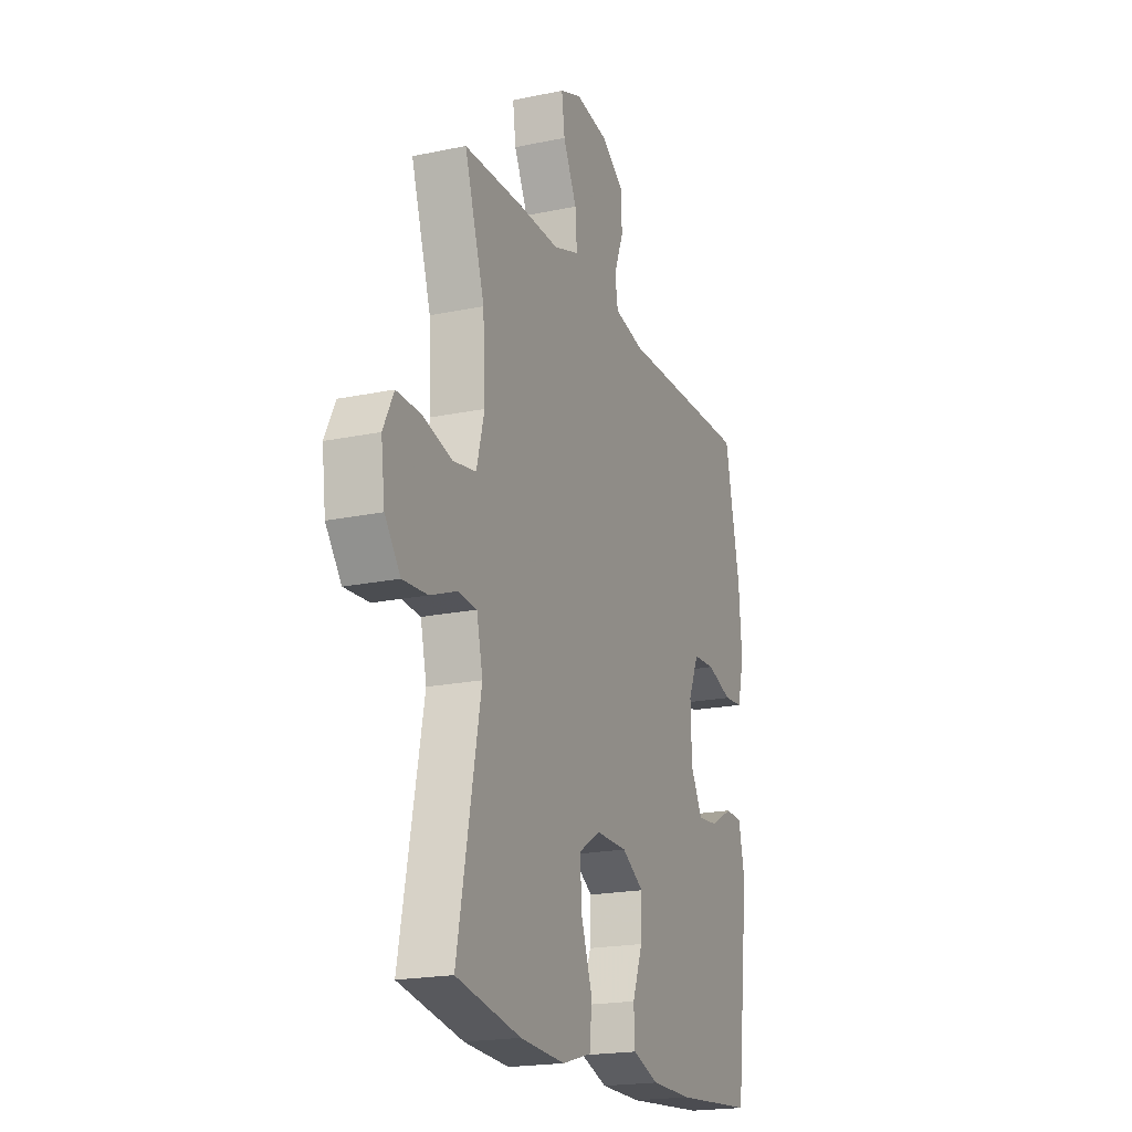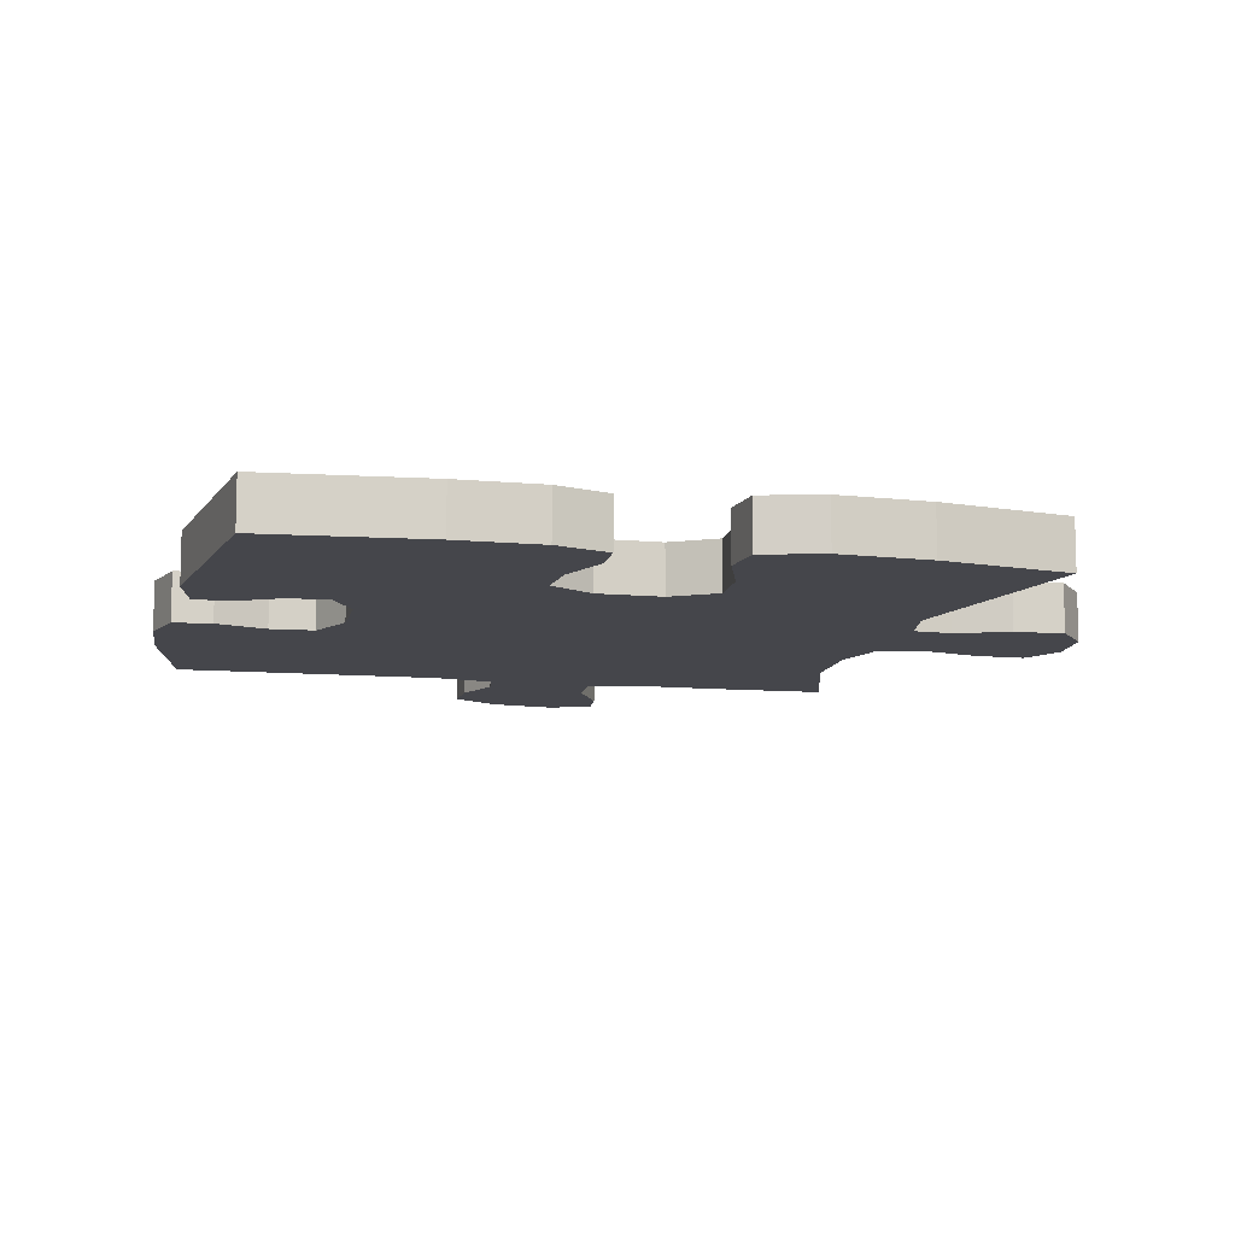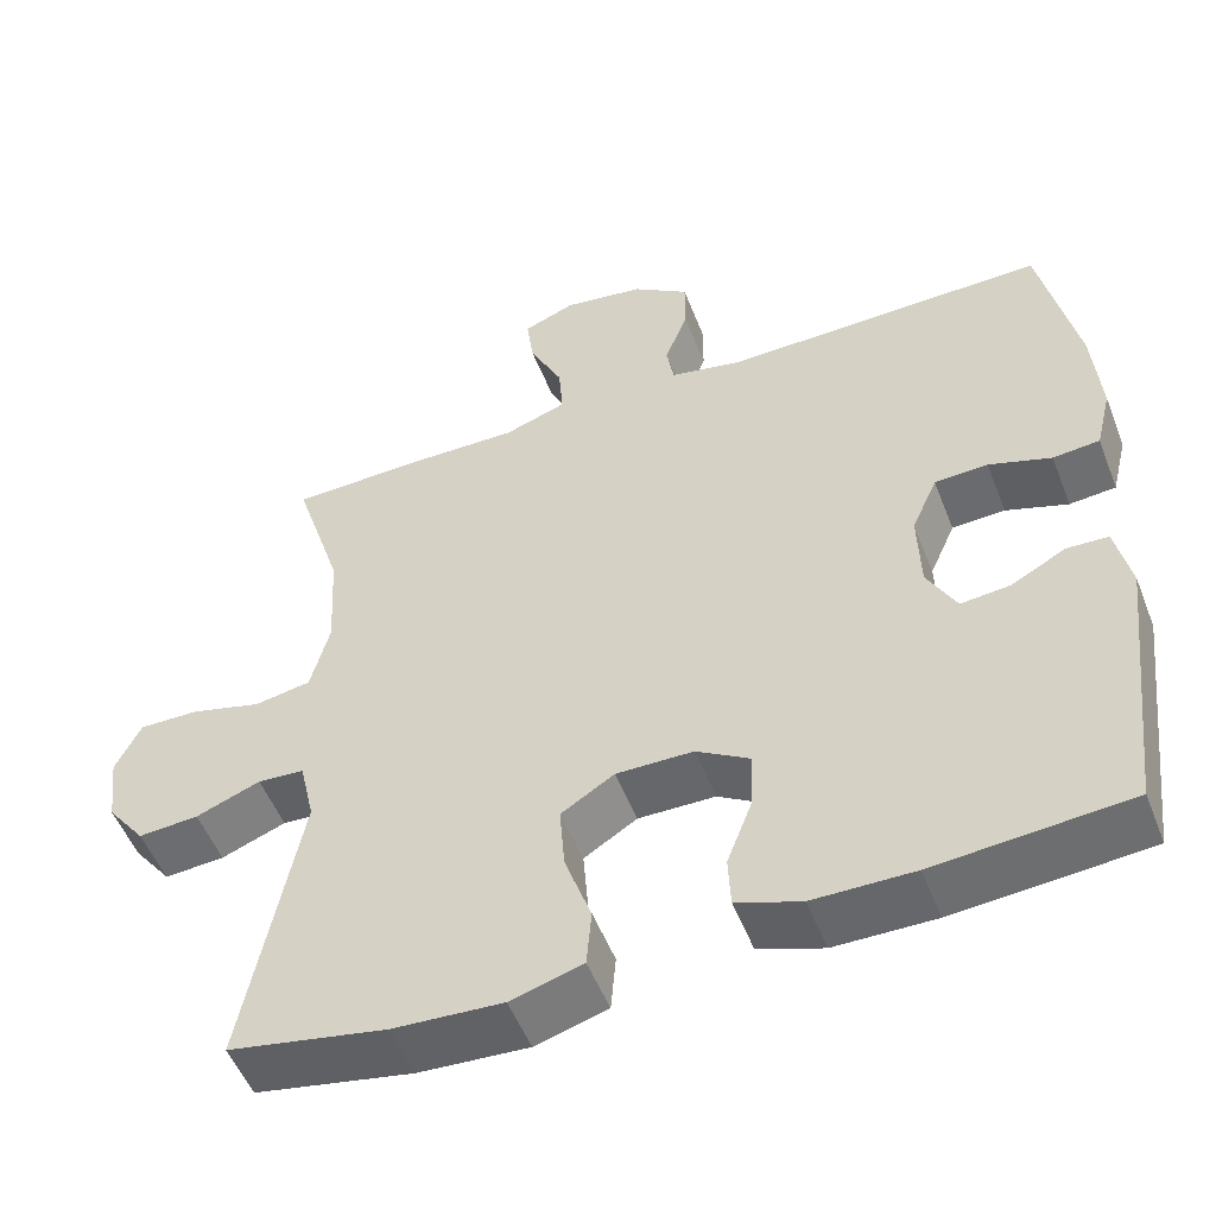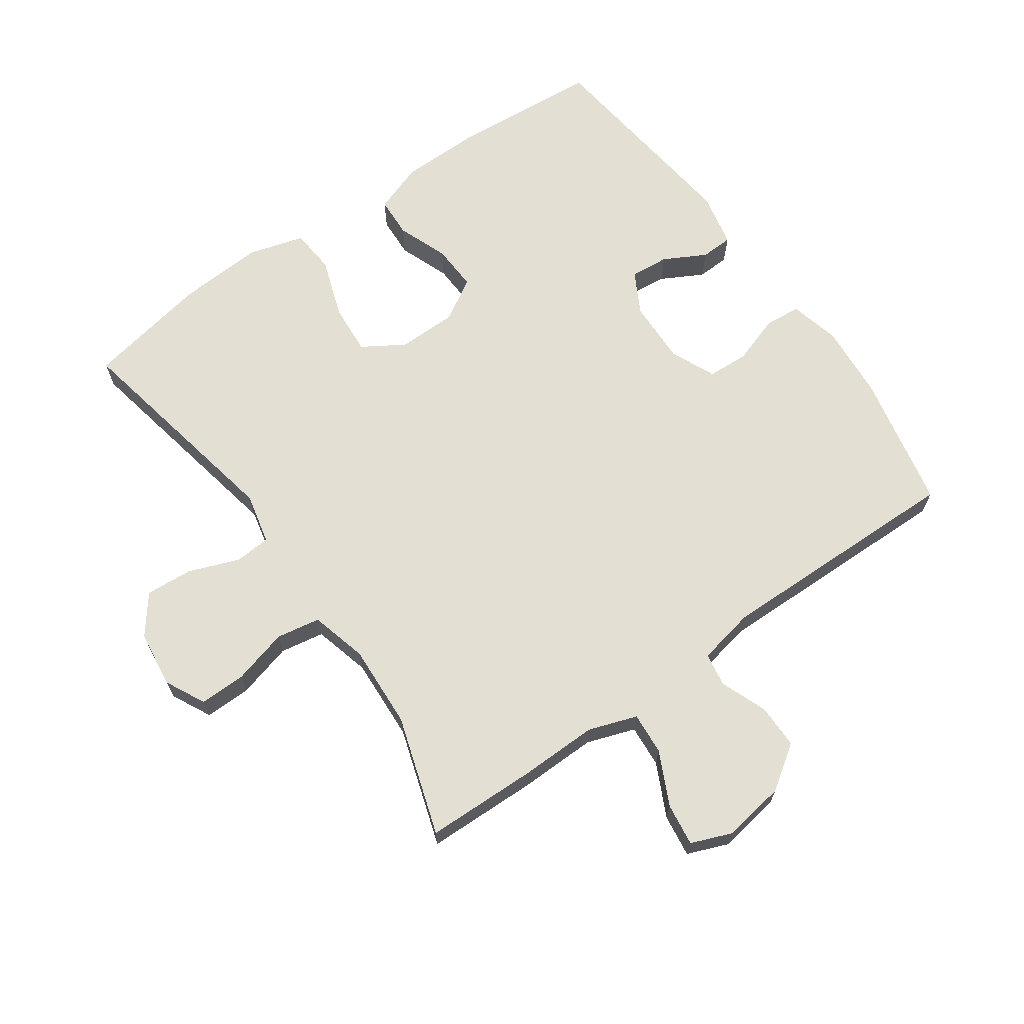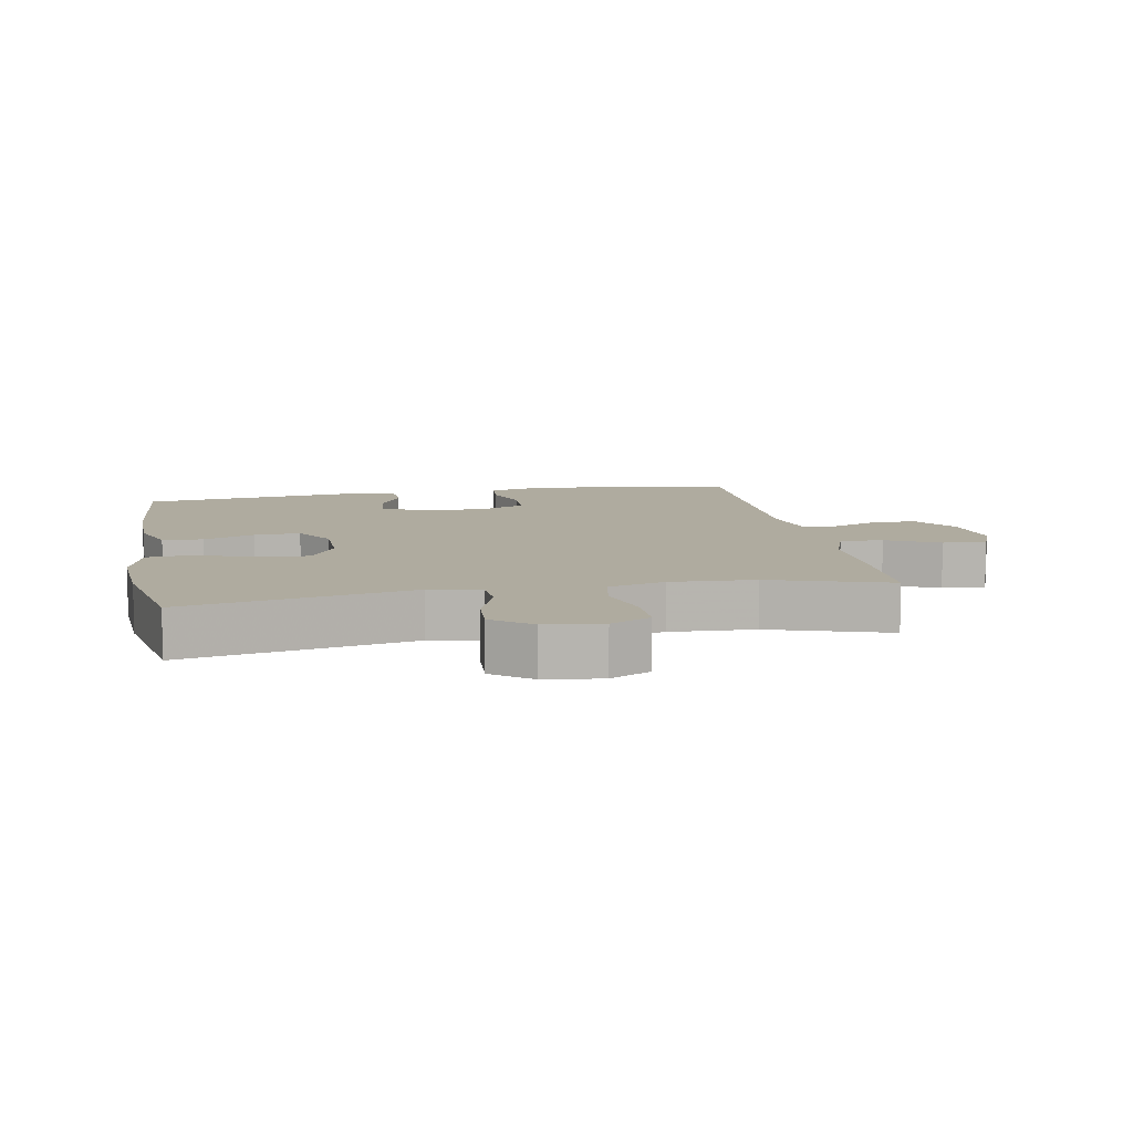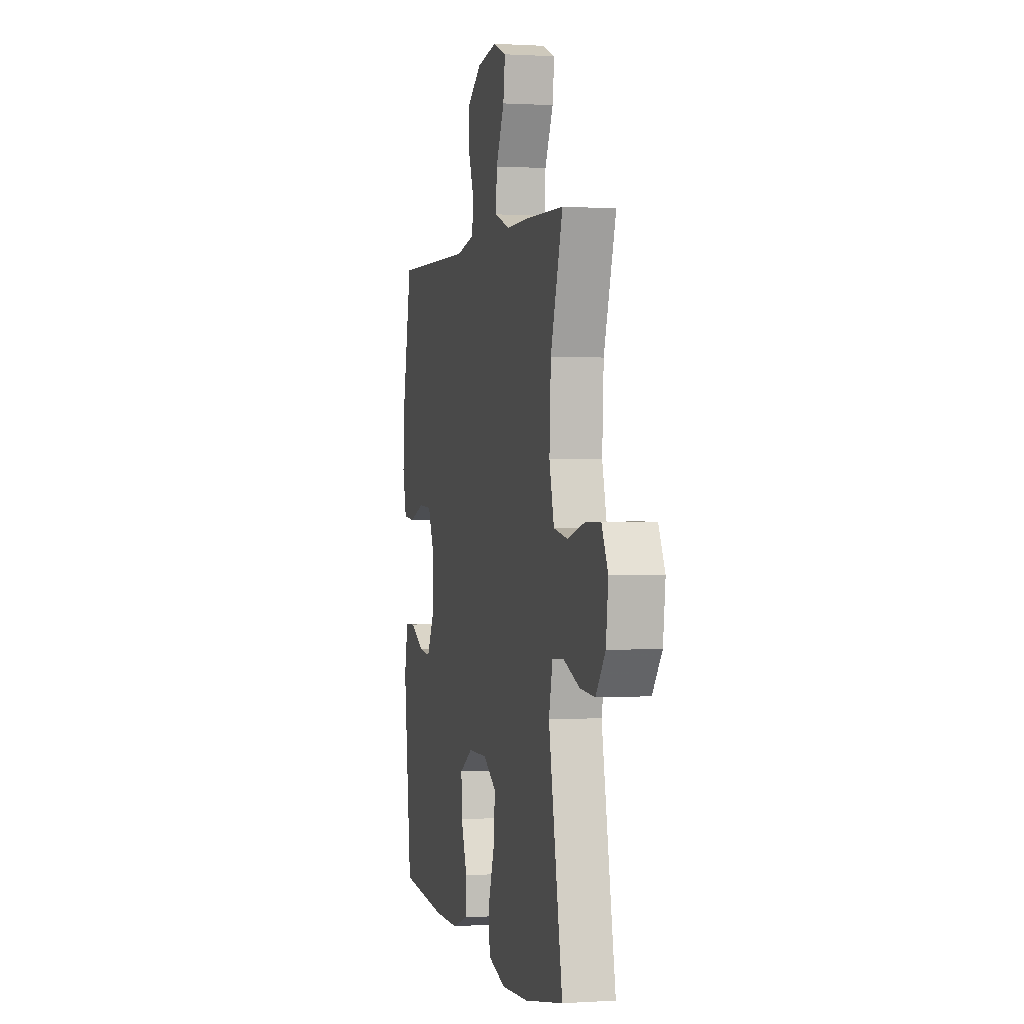
<metadata>
{"format":"obj","ext":"obj","renderer":"f3d","projection":"perspective","resolution":1024,"background":"white","views":[{"elev":-19.8,"azim":-68.7,"up":"+Z"},{"elev":-10.1,"azim":166.6,"up":"+Y"},{"elev":-52.3,"azim":21.1,"up":"+Z"},{"elev":67.0,"azim":-35.2,"up":"+Y"},{"elev":9.6,"azim":-100.6,"up":"+Y"},{"elev":0.9,"azim":-103.4,"up":"+Z"}]}
</metadata>
<code>
v -0.5 0.07 0.5
v -0.327 0.07 0.504
v -0.206 0.07 0.502
v -0.131 0.07 0.528
v -0.136 0.07 0.594
v -0.176 0.07 0.676
v -0.185 0.07 0.742
v -0.122 0.07 0.767
v -0.025 0.07 0.752
v 0.043 0.07 0.705
v 0.043 0.07 0.636
v 0.015 0.07 0.564
v 0.024 0.07 0.512
v 0.113 0.07 0.494
v 0.5 0.07 0.5
v 0.544 0.07 0.289
v 0.553 0.07 0.172
v 0.534 0.07 0.095
v 0.478 0.07 0.09
v 0.403 0.07 0.115
v 0.339 0.07 0.112
v 0.308 0.07 0.042
v 0.311 0.07 -0.057
v 0.346 0.07 -0.122
v 0.406 0.07 -0.116
v 0.471 0.07 -0.081
v 0.521 0.07 -0.083
v 0.539 0.07 -0.167
v 0.5 0.07 -0.5
v 0.267 0.07 -0.519
v 0.146 0.07 -0.518
v 0.068 0.07 -0.491
v 0.065 0.07 -0.428
v 0.095 0.07 -0.349
v 0.098 0.07 -0.278
v 0.034 0.07 -0.239
v -0.059 0.07 -0.238
v -0.123 0.07 -0.278
v -0.117 0.07 -0.357
v -0.085 0.07 -0.449
v -0.091 0.07 -0.519
v -0.178 0.07 -0.544
v -0.31 0.07 -0.536
v -0.5 0.07 -0.5
v -0.432 0.07 -0.149
v -0.45 0.07 -0.07
v -0.506 0.07 -0.066
v -0.584 0.07 -0.096
v -0.657 0.07 -0.101
v -0.703 0.07 -0.041
v -0.714 0.07 0.047
v -0.683 0.07 0.109
v -0.611 0.07 0.108
v -0.525 0.07 0.085
v -0.457 0.07 0.097
v -0.434 0.07 0.185
v -0.441 0.07 0.315
v -0.5 0 0.5
v -0.327 0 0.504
v -0.206 0 0.502
v -0.131 0 0.528
v -0.136 0 0.594
v -0.176 0 0.676
v -0.185 0 0.742
v -0.122 0 0.767
v -0.025 0 0.752
v 0.043 0 0.705
v 0.043 0 0.636
v 0.015 0 0.564
v 0.024 0 0.512
v 0.113 0 0.494
v 0.5 0 0.5
v 0.544 0 0.289
v 0.553 0 0.172
v 0.534 0 0.095
v 0.478 0 0.09
v 0.403 0 0.115
v 0.339 0 0.112
v 0.308 0 0.042
v 0.311 0 -0.057
v 0.346 0 -0.122
v 0.406 0 -0.116
v 0.471 0 -0.081
v 0.521 0 -0.083
v 0.539 0 -0.167
v 0.5 0 -0.5
v 0.267 0 -0.519
v 0.146 0 -0.518
v 0.068 0 -0.491
v 0.065 0 -0.428
v 0.095 0 -0.349
v 0.098 0 -0.278
v 0.034 0 -0.239
v -0.059 0 -0.238
v -0.123 0 -0.278
v -0.117 0 -0.357
v -0.085 0 -0.449
v -0.091 0 -0.519
v -0.178 0 -0.544
v -0.31 0 -0.536
v -0.5 0 -0.5
v -0.432 0 -0.149
v -0.45 0 -0.07
v -0.506 0 -0.066
v -0.584 0 -0.096
v -0.657 0 -0.101
v -0.703 0 -0.041
v -0.714 0 0.047
v -0.683 0 0.109
v -0.611 0 0.108
v -0.525 0 0.085
v -0.457 0 0.097
v -0.434 0 0.185
v -0.441 0 0.315
f 52 53 54
f 51 52 54
f 50 51 54
f 49 50 54
f 48 49 54
f 47 48 54
f 46 47 54 55
f 45 46 55 56
f 43 44 45
f 42 43 45
f 41 42 45
f 40 41 45
f 39 40 45
f 38 39 45 56
f 32 33 34
f 31 32 34
f 30 31 34
f 29 30 34
f 28 29 34
f 27 28 34
f 26 27 34
f 25 26 34
f 24 25 34 35
f 23 24 35 36
f 18 19 20
f 17 18 20
f 16 17 20
f 15 16 20
f 14 15 20
f 13 14 20 21
f 10 11 12
f 9 10 12
f 8 9 12
f 7 8 12
f 6 7 12
f 5 6 12
f 4 5 12 13
f 13 21 22
f 4 13 22
f 3 4 22
f 23 36 37
f 22 23 37
f 3 22 37
f 2 3 37
f 1 2 37
f 57 1 37
f 37 38 56 57
f 111 110 109
f 111 109 108
f 111 108 107
f 111 107 106
f 111 106 105
f 111 105 104
f 112 111 104 103
f 113 112 103 102
f 102 101 100
f 102 100 99
f 102 99 98
f 102 98 97
f 102 97 96
f 113 102 96 95
f 91 90 89
f 91 89 88
f 91 88 87
f 91 87 86
f 91 86 85
f 91 85 84
f 91 84 83
f 91 83 82
f 92 91 82 81
f 93 92 81 80
f 77 76 75
f 77 75 74
f 77 74 73
f 77 73 72
f 77 72 71
f 78 77 71 70
f 69 68 67
f 69 67 66
f 69 66 65
f 69 65 64
f 69 64 63
f 69 63 62
f 70 69 62 61
f 79 78 70
f 79 70 61
f 79 61 60
f 94 93 80
f 94 80 79
f 94 79 60
f 94 60 59
f 94 59 58
f 94 58 114
f 114 113 95 94
f 1 58 59 2
f 2 59 60 3
f 3 60 61 4
f 4 61 62 5
f 5 62 63 6
f 6 63 64 7
f 7 64 65 8
f 8 65 66 9
f 9 66 67 10
f 10 67 68 11
f 11 68 69 12
f 12 69 70 13
f 13 70 71 14
f 14 71 72 15
f 15 72 73 16
f 16 73 74 17
f 17 74 75 18
f 18 75 76 19
f 19 76 77 20
f 20 77 78 21
f 21 78 79 22
f 22 79 80 23
f 23 80 81 24
f 24 81 82 25
f 25 82 83 26
f 26 83 84 27
f 27 84 85 28
f 28 85 86 29
f 29 86 87 30
f 30 87 88 31
f 31 88 89 32
f 32 89 90 33
f 33 90 91 34
f 34 91 92 35
f 35 92 93 36
f 36 93 94 37
f 37 94 95 38
f 38 95 96 39
f 39 96 97 40
f 40 97 98 41
f 41 98 99 42
f 42 99 100 43
f 43 100 101 44
f 44 101 102 45
f 45 102 103 46
f 46 103 104 47
f 47 104 105 48
f 48 105 106 49
f 49 106 107 50
f 50 107 108 51
f 51 108 109 52
f 52 109 110 53
f 53 110 111 54
f 54 111 112 55
f 55 112 113 56
f 56 113 114 57
f 57 114 58 1

</code>
